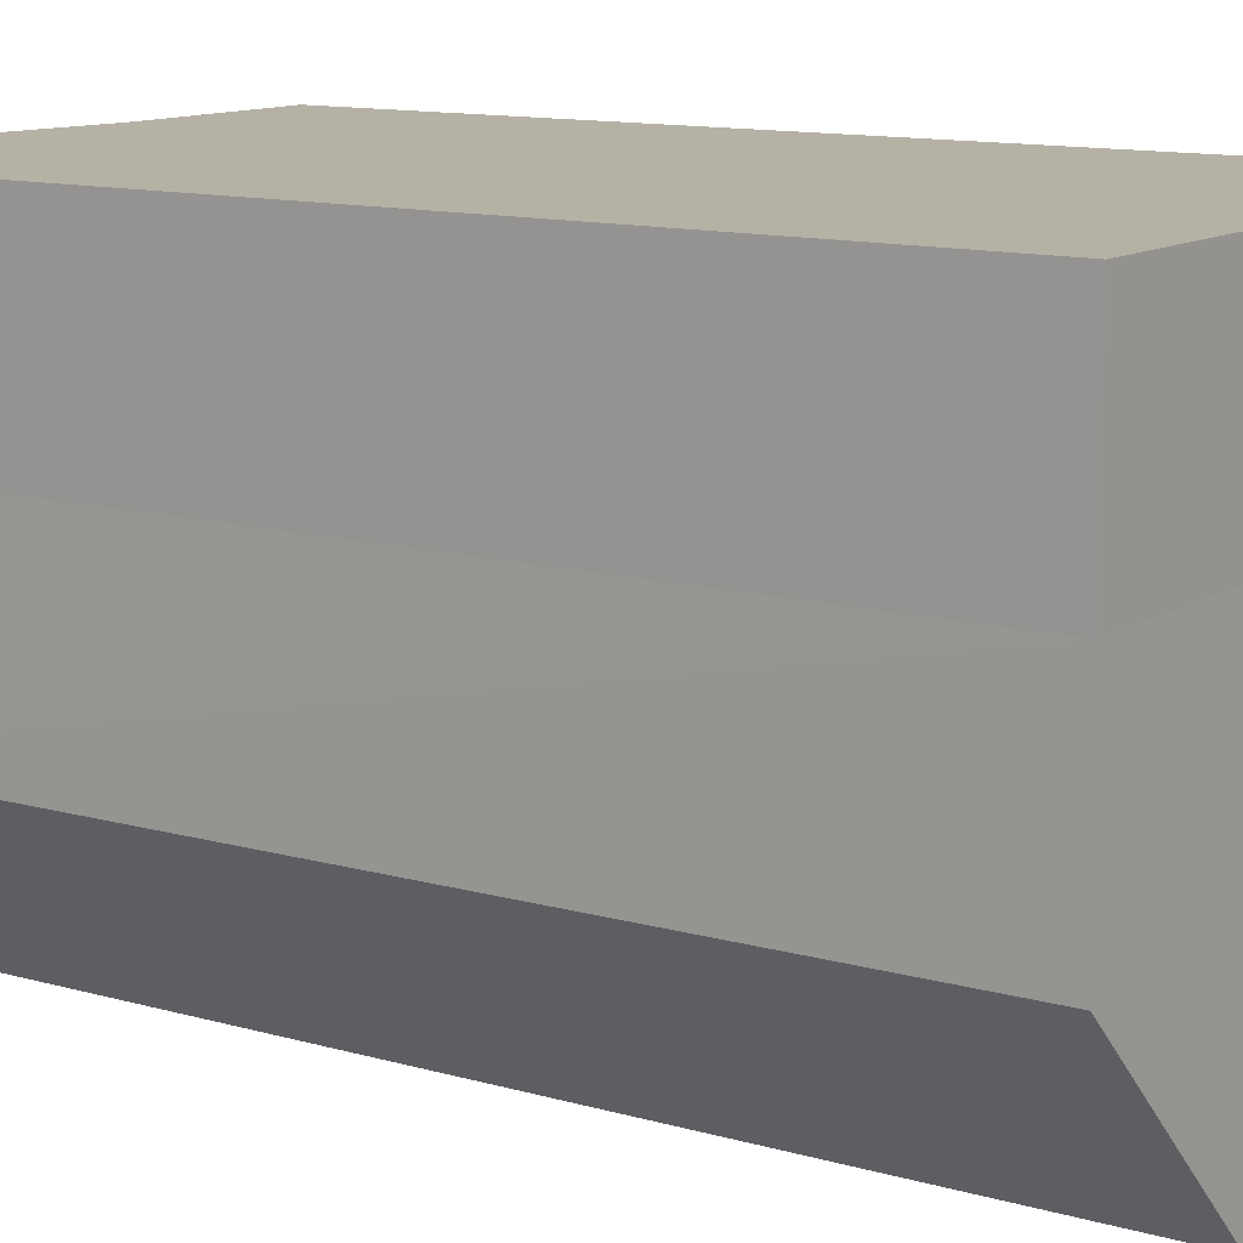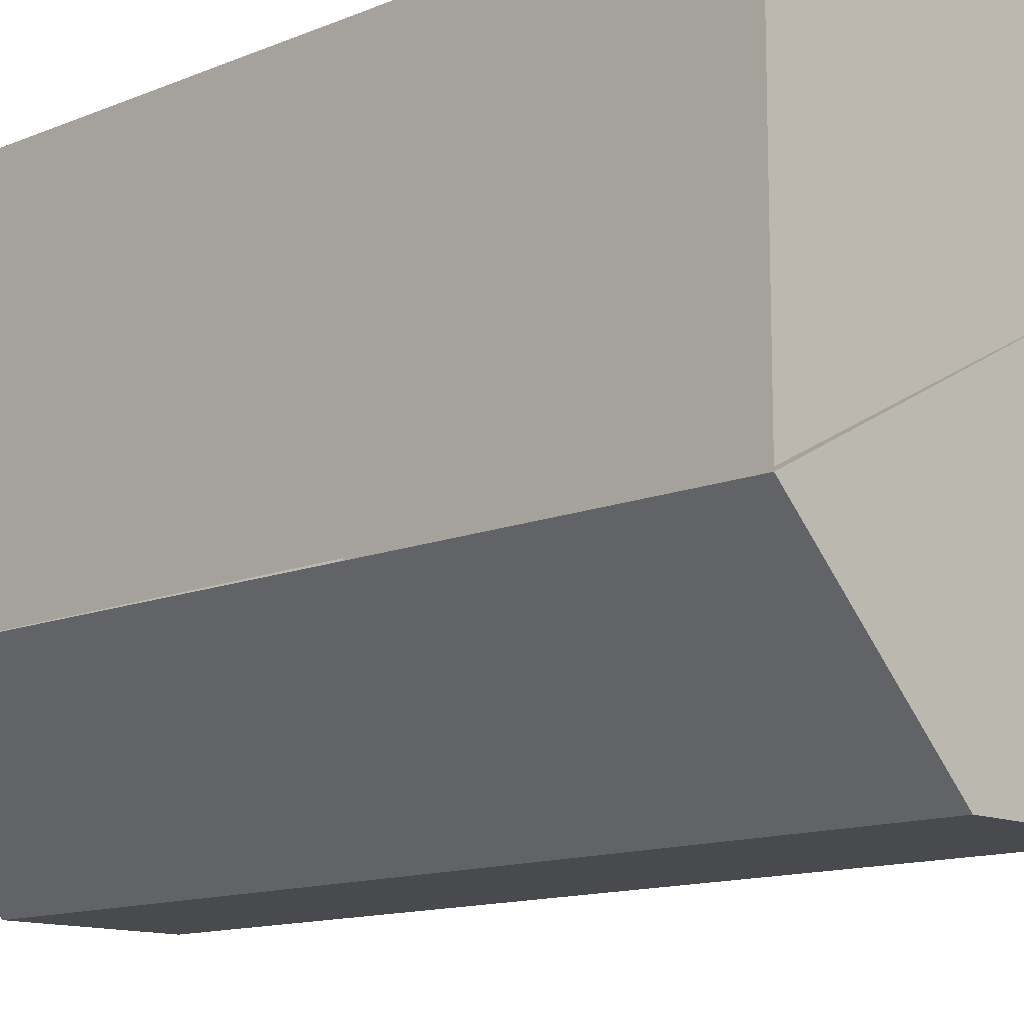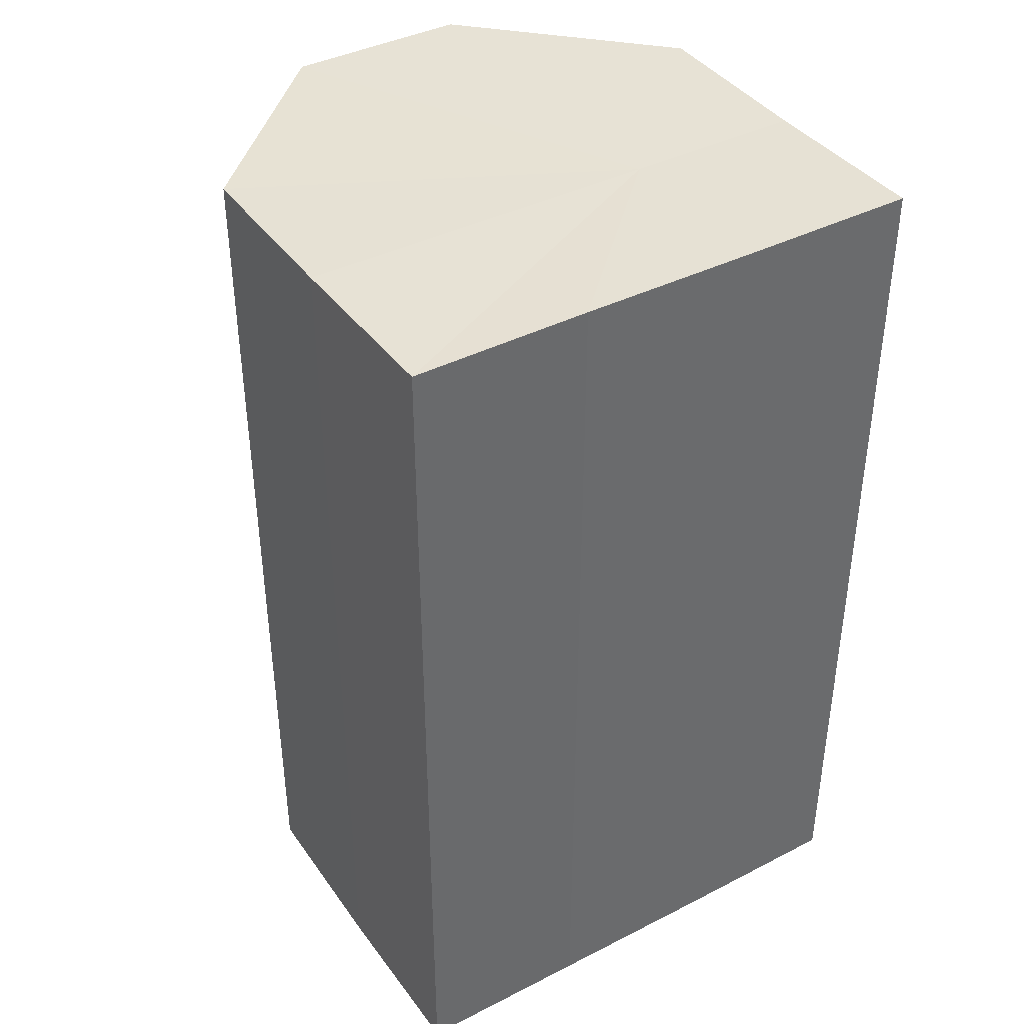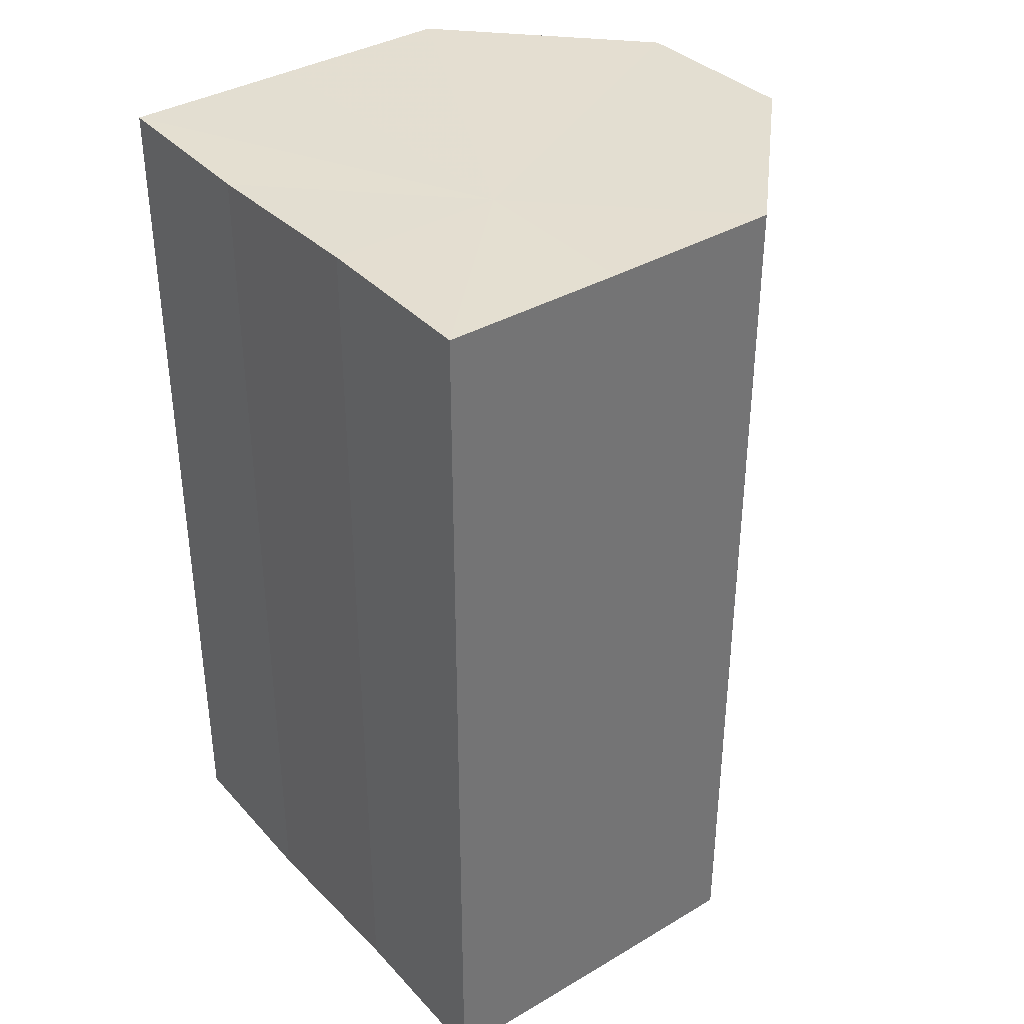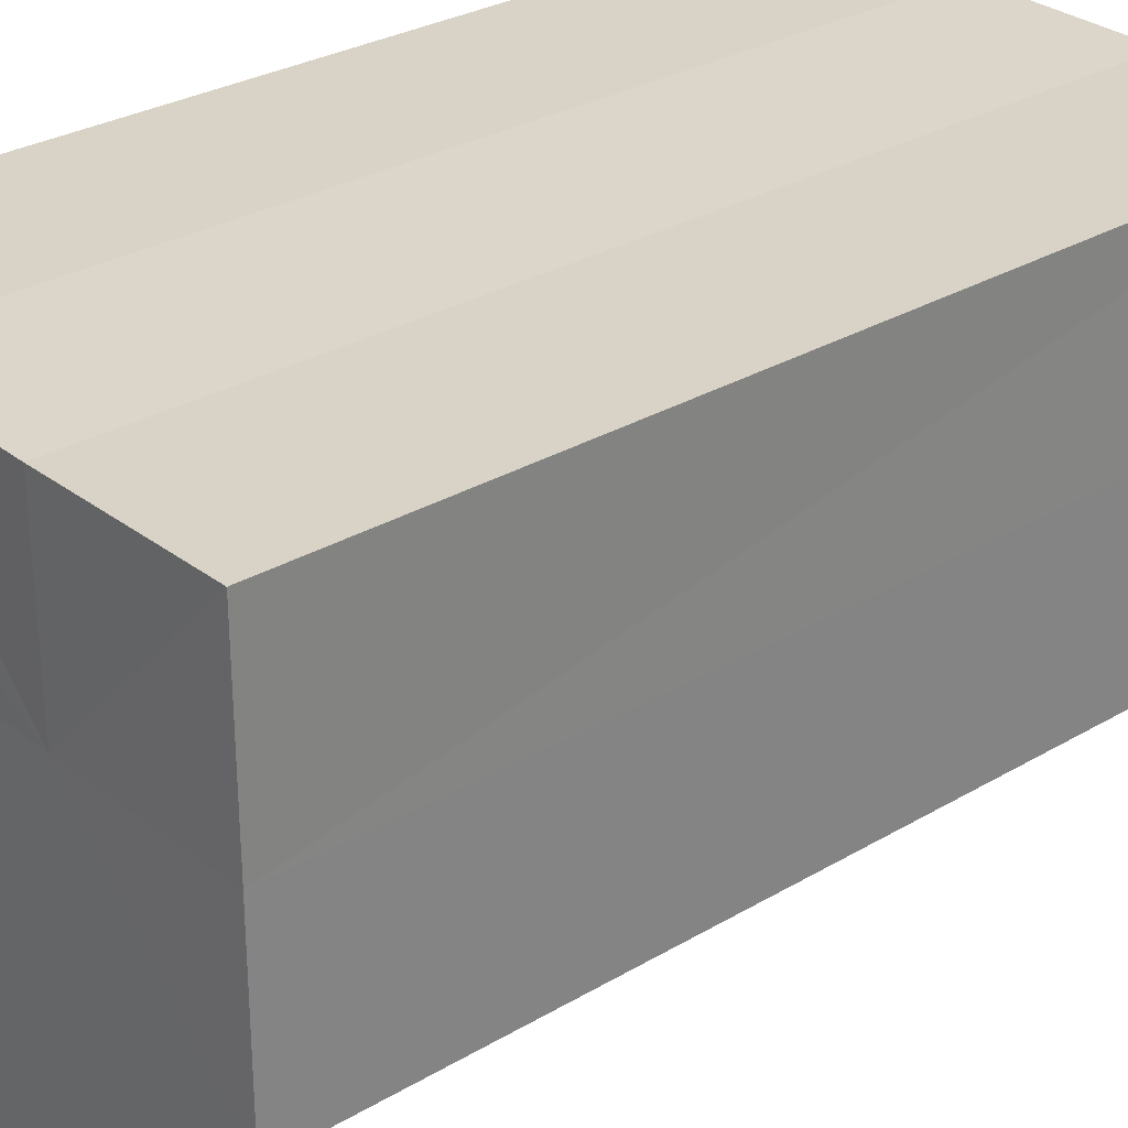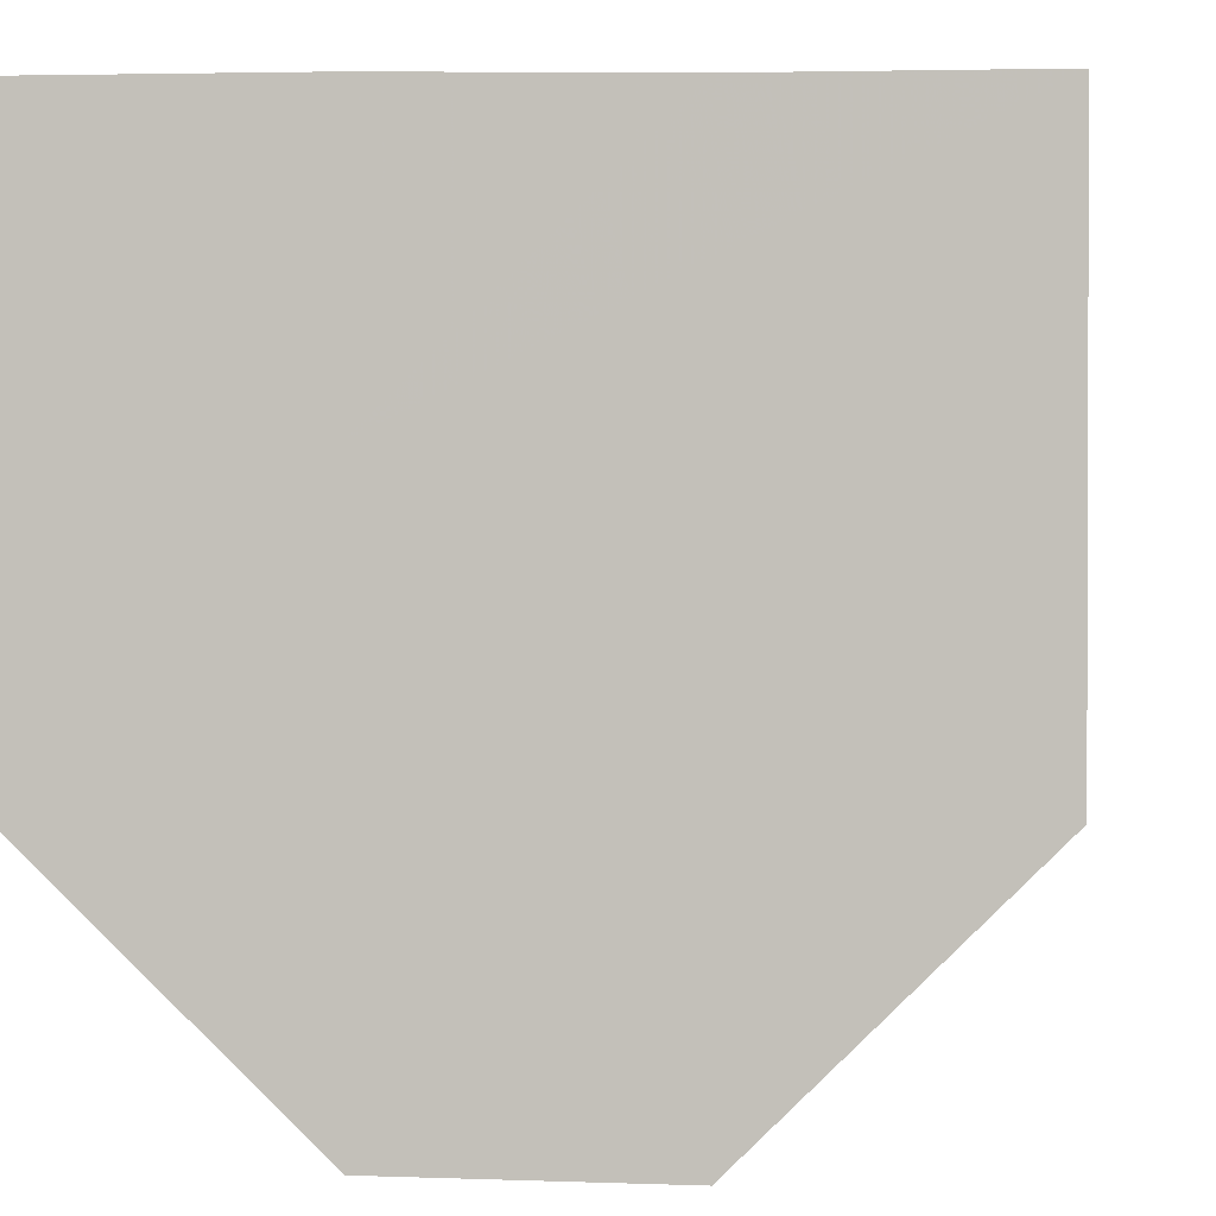
<metadata>
{"format":"obj","ext":"obj","renderer":"f3d","projection":"perspective","resolution":1024,"background":"white","views":[{"elev":11.7,"azim":-55.3,"up":"+Y"},{"elev":-13.0,"azim":133.6,"up":"+Y"},{"elev":39.9,"azim":147.8,"up":"+Z"},{"elev":36.3,"azim":-127.5,"up":"+Z"},{"elev":29.0,"azim":-131.3,"up":"+Y"},{"elev":1.5,"azim":4.9,"up":"+Y"}]}
</metadata>
<code>
o 5127
v 2168 1863 6.302
v 2168 1863 6.302
v 2168 1863 6.353
v 2168 1863 6.302
v 2168 1863 6.353
v 2168 1863 6.302
v 2168 1863 6.353
v 2168 1863 6.302
v 2168 1863 6.353
v 2168 1863 6.302
v 2168 1863 6.353
v 2168 1863 6.302
v 2168 1863 6.353
v 2168 1863 6.302
v 2168 1863 6.302
v 2168 1863 6.302
v 2168 1863 6.302
v 2168 1863 6.302
v 2168 1863 6.353
v 2168 1863 6.353
v 2168 1863 6.302
v 2168 1863 6.302
v 2168 1863 6.302
v 2168 1863 6.302
v 2168 1863 6.302
v 2168 1863 6.302
v 2168 1863 6.302
v 2168 1863 6.302
v 2168 1863 6.302
v 2168 1863 6.302
v 2168 1863 6.302
v 2168 1863 6.353
v 2168 1863 6.302
v 2168 1863 6.353
v 2168 1863 6.302
v 2168 1863 6.302
v 2168 1863 6.353
v 2168 1863 6.353
v 2168 1863 6.302
v 2168 1863 6.353
v 2168 1863 6.302
v 2168 1863 6.302
v 2168 1863 6.353
v 2168 1863 6.302
v 2168 1863 6.353
v 2168 1863 6.302
v 2168 1863 6.353
v 2168 1863 6.353
v 2168 1863 6.302
v 2168 1863 6.353
v 2168 1863 6.302
v 2168 1863 6.353
v 2168 1863 6.302
v 2168 1863 6.353
v 2168 1863 6.302
v 2168 1863 6.302
v 2168 1863 6.353
v 2168 1863 6.353
v 2168 1863 6.302
v 2168 1863 6.353
v 2168 1863 6.302
v 2168 1863 6.302
v 2168 1863 6.353
v 2168 1863 6.353
v 2168 1863 6.353
v 2168 1863 6.353
v 2168 1863 6.353
v 2168 1863 6.353
v 2168 1863 6.353
v 2168 1863 6.353
v 2168 1863 6.353
v 2168 1863 6.353
v 2168 1863 6.353
v 2168 1863 6.353
v 2168 1863 6.353
v 2168 1863 6.353
v 2168 1863 6.353
v 2168 1863 6.353
f 1 2 3
f 4 1 5
f 6 4 7
f 7 8 9
f 9 10 11
f 11 12 13
f 14 15 12
f 14 12 16
f 14 16 17
f 14 17 18
f 19 18 20
f 14 18 21
f 14 22 23
f 14 24 25
f 14 26 27
f 14 27 28
f 14 28 29
f 30 31 32
f 32 33 34
f 35 36 37
f 38 39 40
f 41 42 43
f 42 44 45
f 44 46 47
f 48 49 50
f 50 51 52
f 52 53 54
f 55 56 57
f 58 59 60
f 61 62 63
f 64 65 66
f 64 66 67
f 64 68 65
f 64 69 68
f 64 70 69
f 64 71 72
f 64 73 74
f 64 75 76
f 64 77 75
f 64 78 77

</code>
